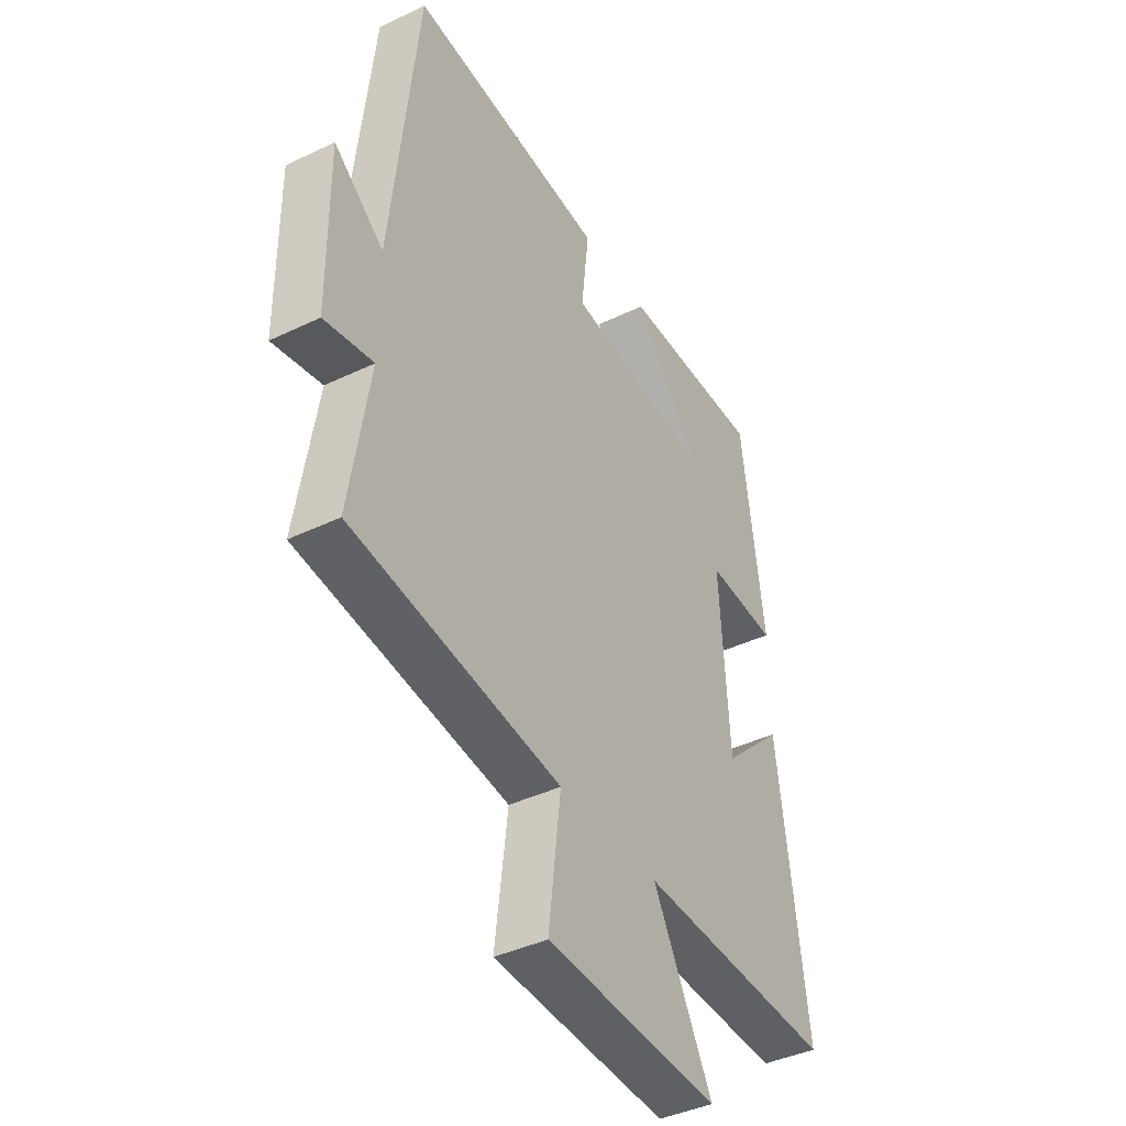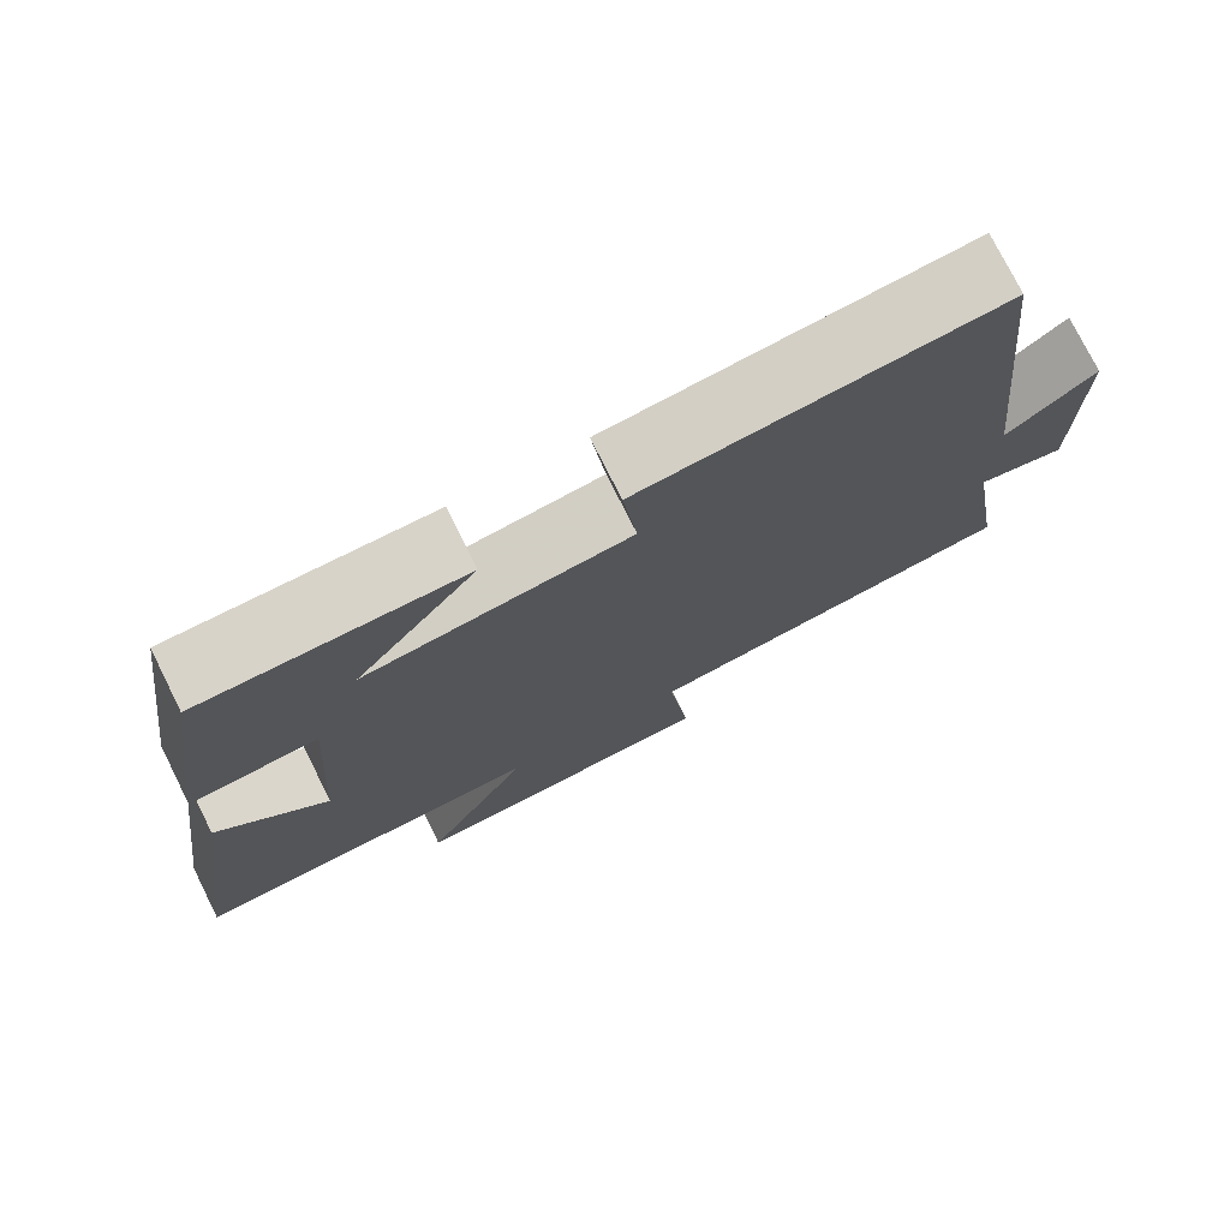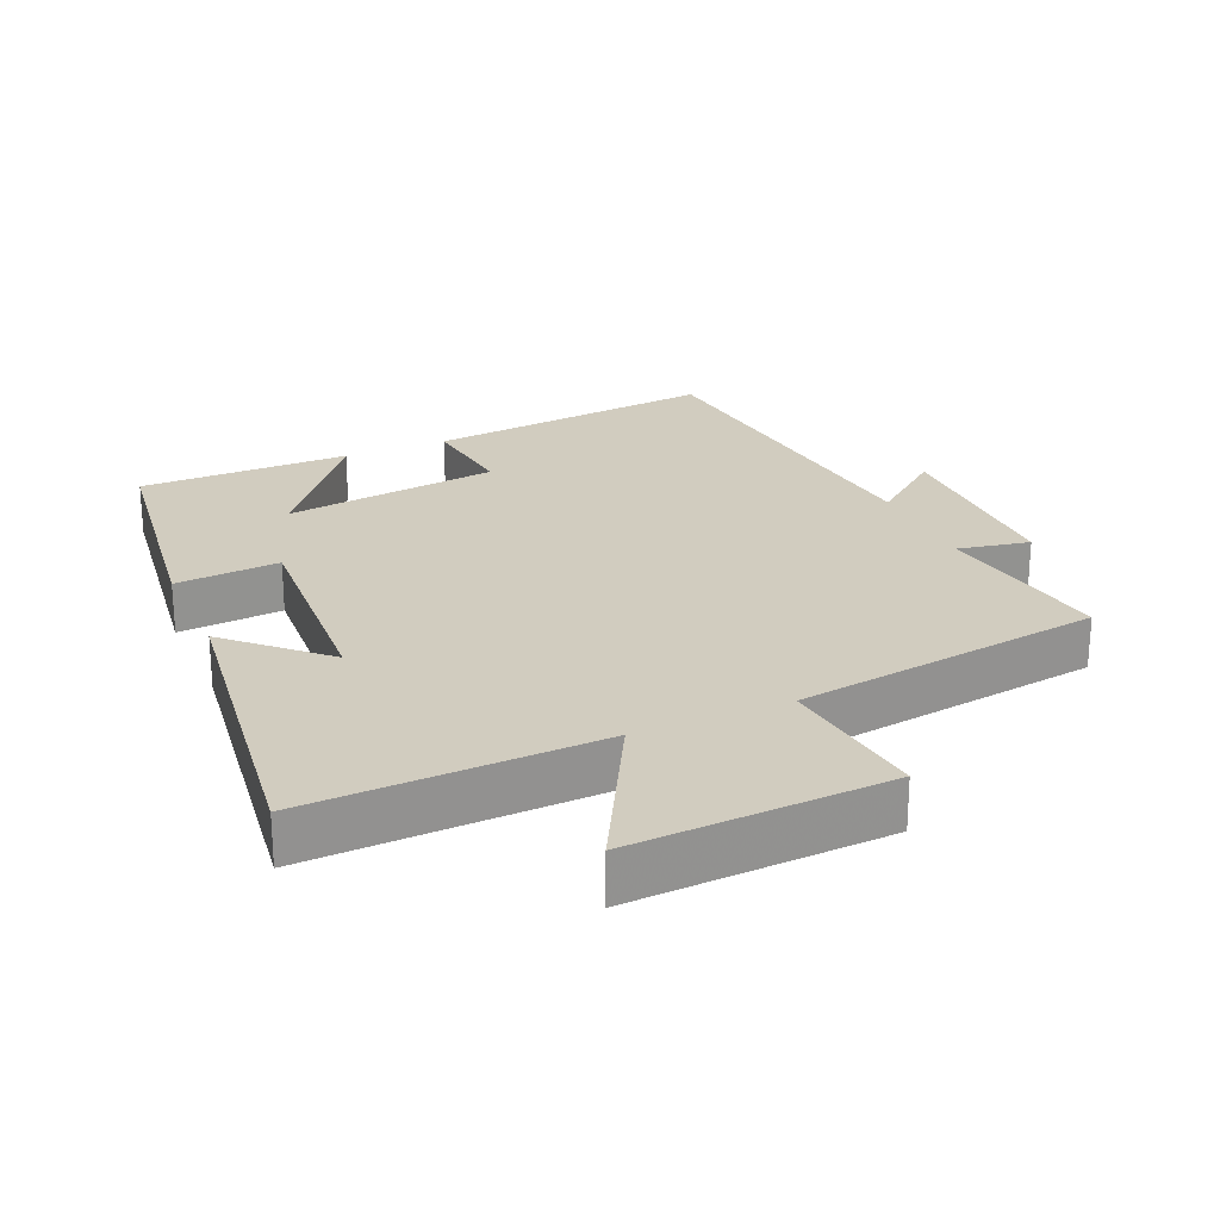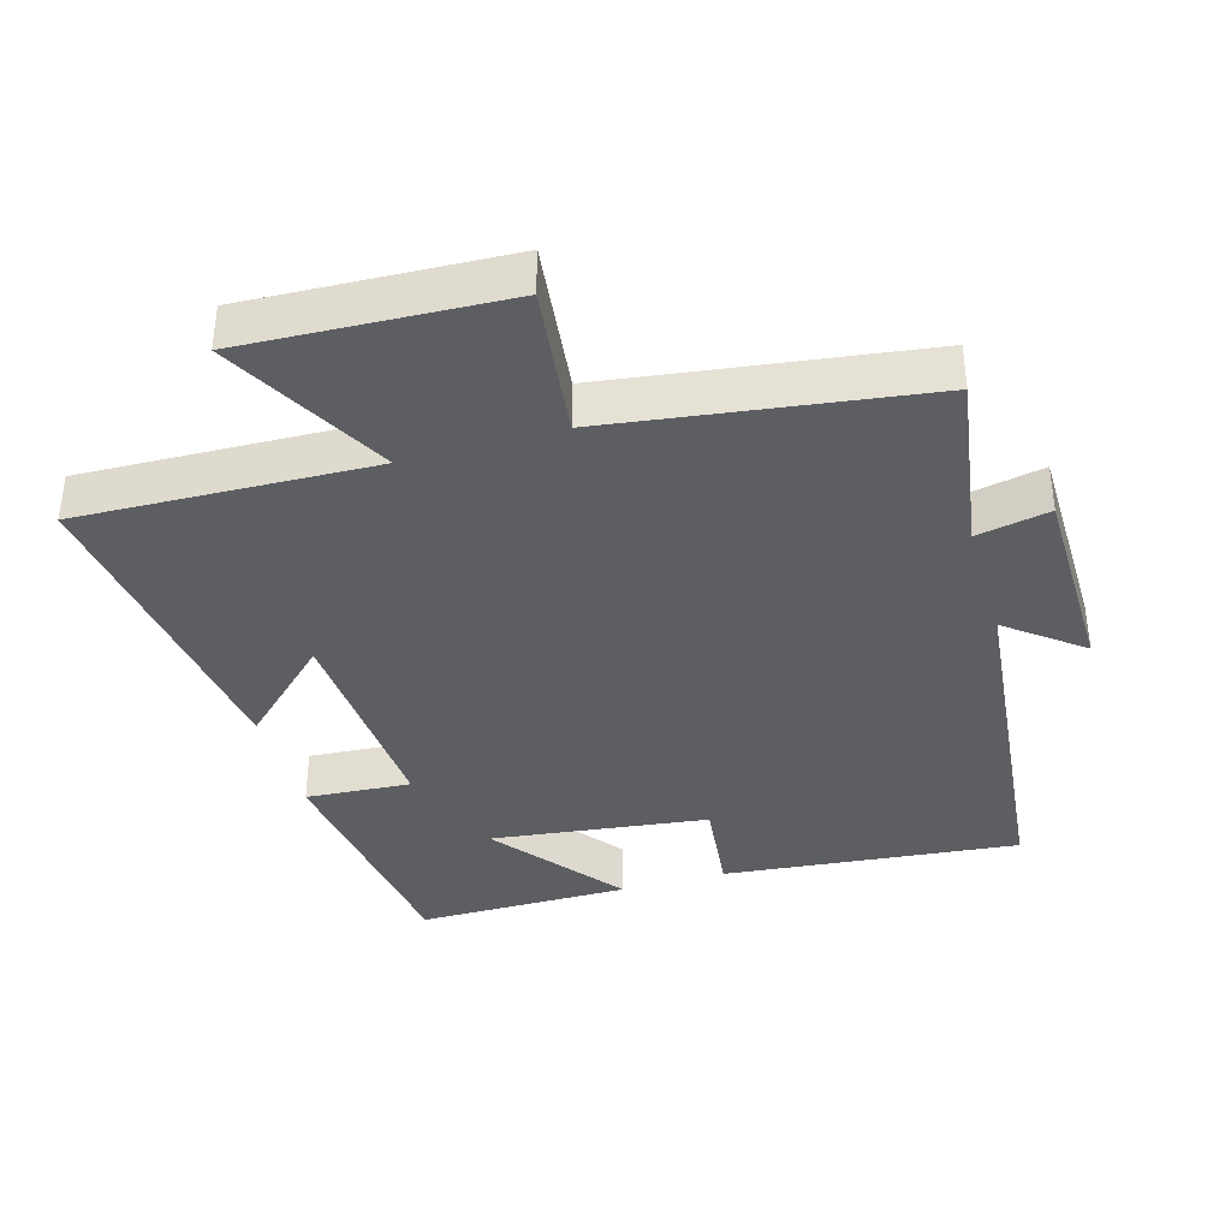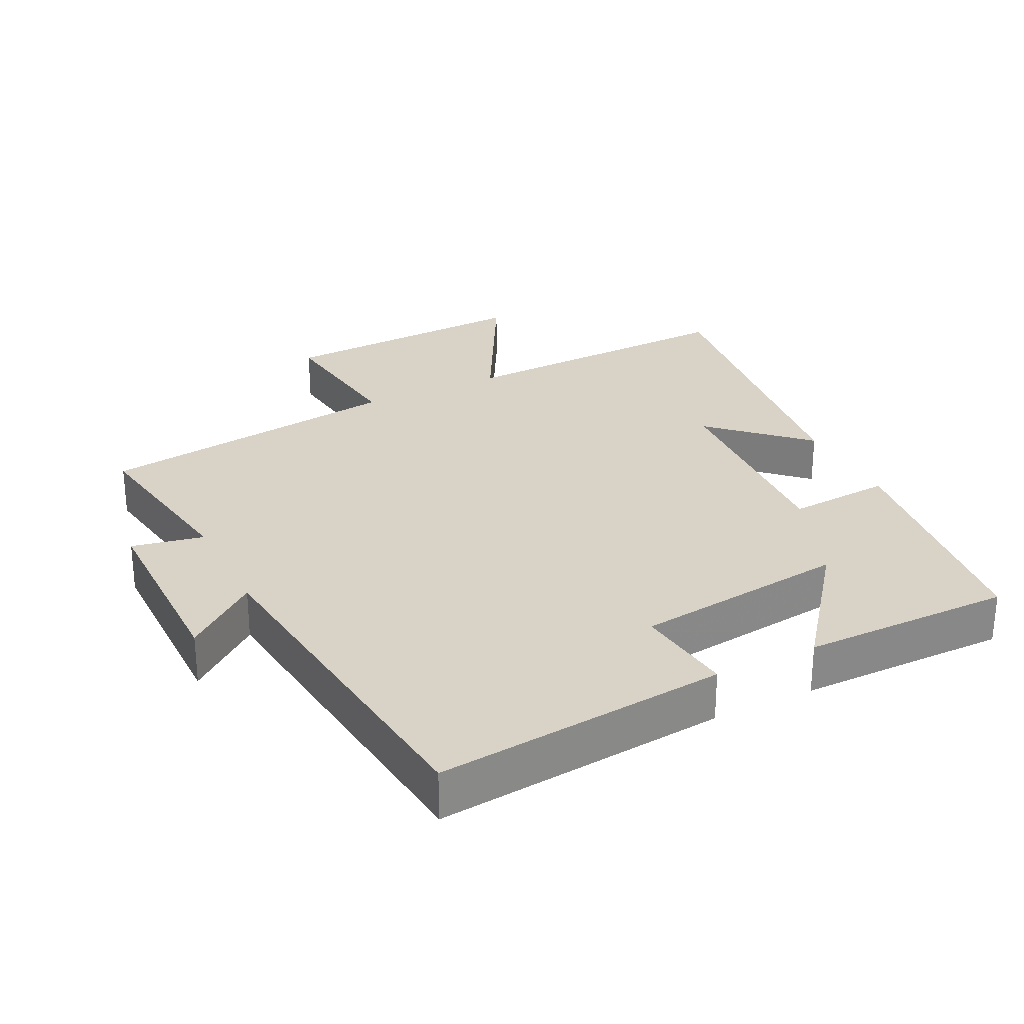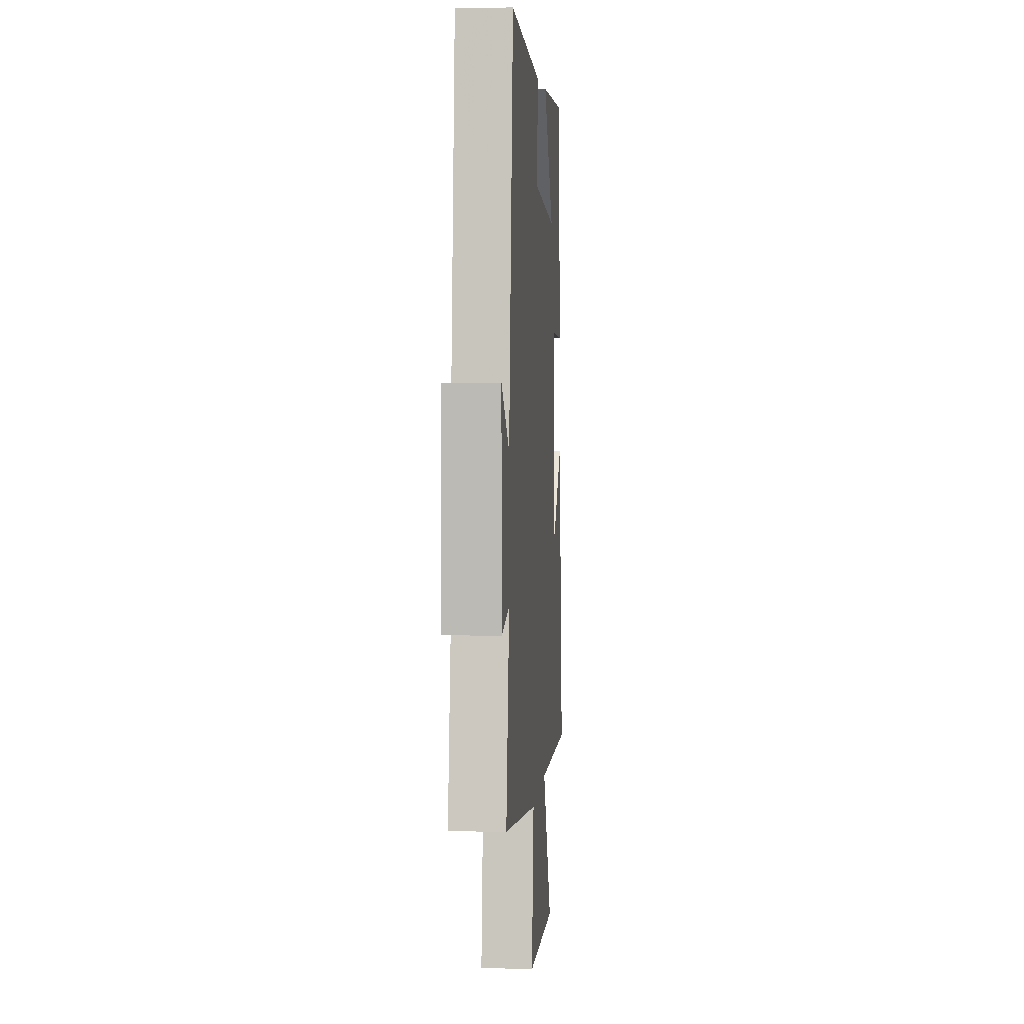
<metadata>
{"format":"obj","ext":"obj","renderer":"f3d","projection":"perspective","resolution":1024,"background":"white","views":[{"elev":-40.8,"azim":-59.6,"up":"+Z"},{"elev":76.0,"azim":153.4,"up":"+Z"},{"elev":24.0,"azim":156.3,"up":"+Y"},{"elev":-37.6,"azim":-163.7,"up":"+Y"},{"elev":27.8,"azim":-26.4,"up":"+Y"},{"elev":4.8,"azim":-85.4,"up":"+Z"}]}
</metadata>
<code>
v 0.563 0.07 -0.515
v 0.135 0.07 -0.5
v 0.264 0.07 -0.739
v -0.114 0.07 -0.721
v -0.087 0.07 -0.5
v -0.542 0.07 -0.436
v -0.5 0.07 -0.171
v -0.606 0.07 -0.192
v -0.608 0.07 0.1
v -0.5 0.07 0.015
v -0.443 0.07 0.544
v -0.013 0.07 0.5
v -0.03 0.07 0.353
v 0.286 0.07 0.313
v 0.141 0.07 0.5
v 0.451 0.07 0.5
v 0.5 0.07 0.138
v 0.347 0.07 0.149
v 0.367 0.07 -0.169
v 0.5 0.07 -0.042
v 0.563 0 -0.515
v 0.135 0 -0.5
v 0.264 0 -0.739
v -0.114 0 -0.721
v -0.087 0 -0.5
v -0.542 0 -0.436
v -0.5 0 -0.171
v -0.606 0 -0.192
v -0.608 0 0.1
v -0.5 0 0.015
v -0.443 0 0.544
v -0.013 0 0.5
v -0.03 0 0.353
v 0.286 0 0.313
v 0.141 0 0.5
v 0.451 0 0.5
v 0.5 0 0.138
v 0.347 0 0.149
v 0.367 0 -0.169
v 0.5 0 -0.042
f 19 20 1 2
f 18 19 2
f 16 17 18
f 16 18 2
f 14 15 16
f 14 16 2
f 13 14 2
f 10 11 12 13
f 10 13 2
f 7 8 9 10
f 7 10 2 3
f 5 6 7
f 5 7 3
f 3 4 5
f 22 21 40 39
f 22 39 38
f 38 37 36
f 22 38 36
f 36 35 34
f 22 36 34
f 22 34 33
f 33 32 31 30
f 22 33 30
f 30 29 28 27
f 23 22 30 27
f 27 26 25
f 23 27 25
f 25 24 23
f 1 21 22 2
f 2 22 23 3
f 3 23 24 4
f 4 24 25 5
f 5 25 26 6
f 6 26 27 7
f 7 27 28 8
f 8 28 29 9
f 9 29 30 10
f 10 30 31 11
f 11 31 32 12
f 12 32 33 13
f 13 33 34 14
f 14 34 35 15
f 15 35 36 16
f 16 36 37 17
f 17 37 38 18
f 18 38 39 19
f 19 39 40 20
f 20 40 21 1

</code>
